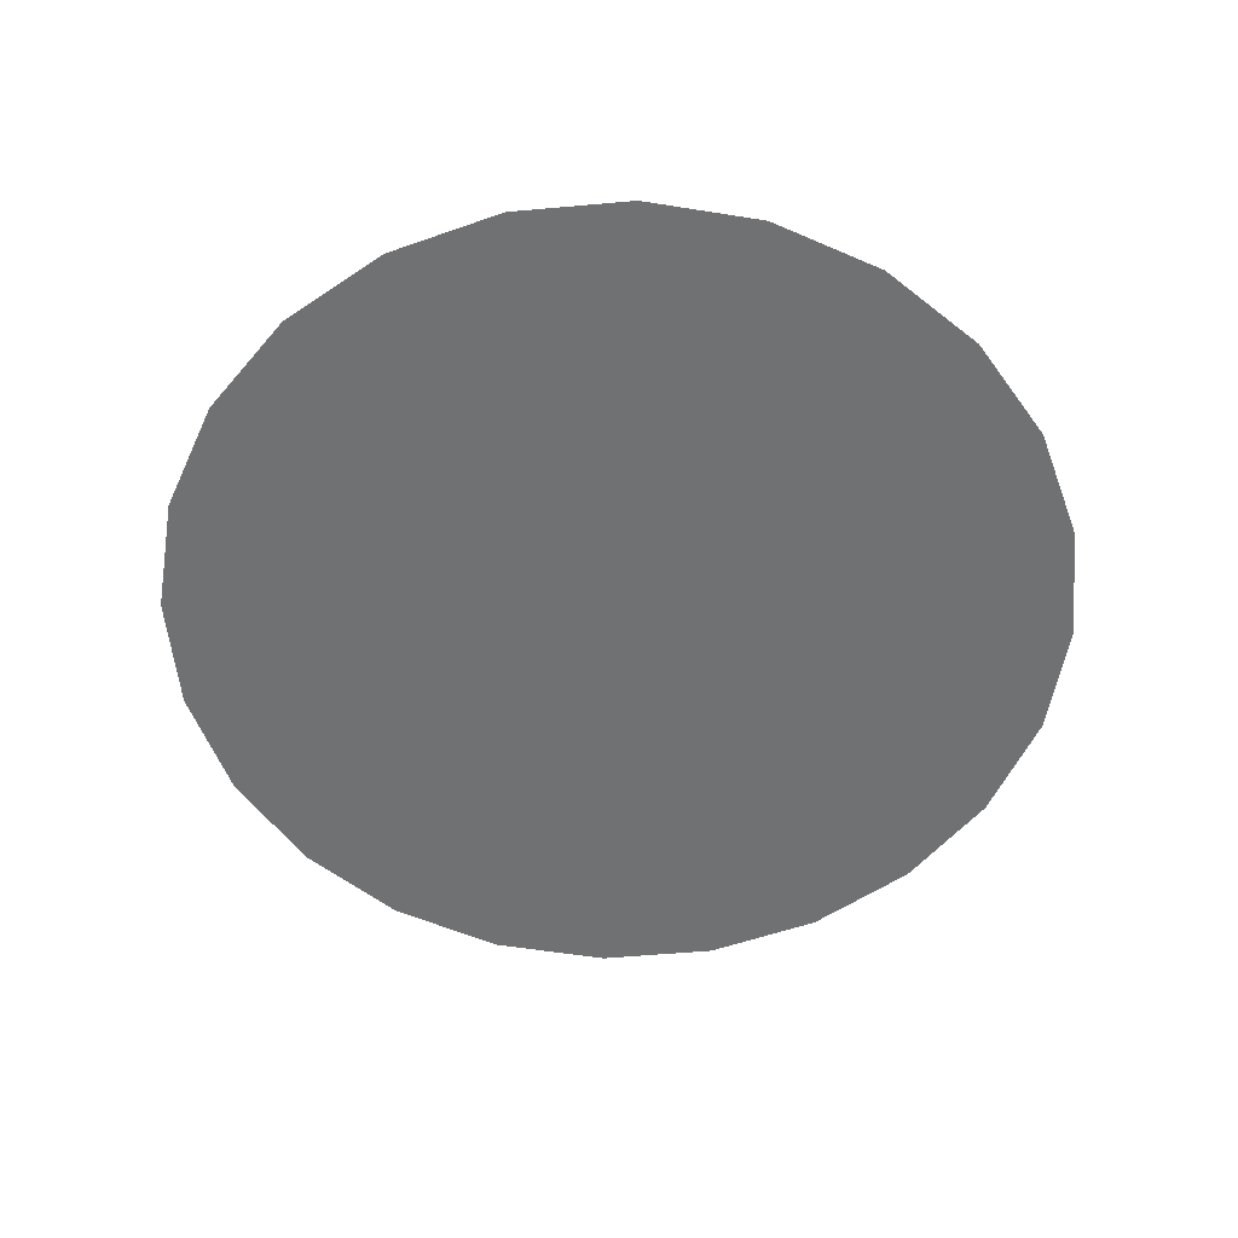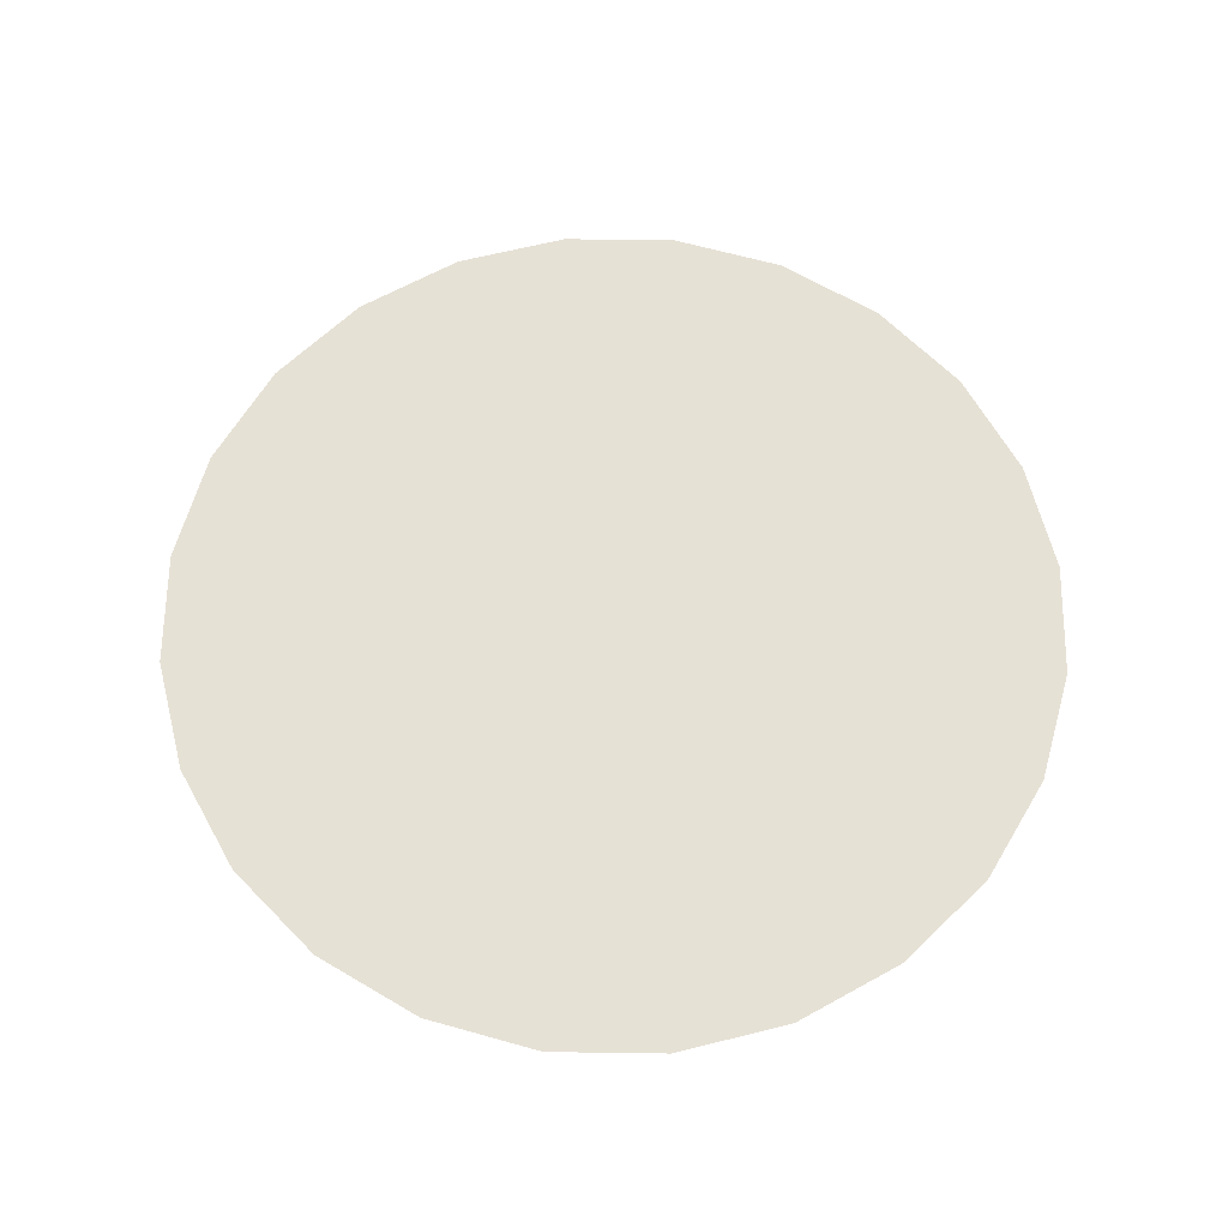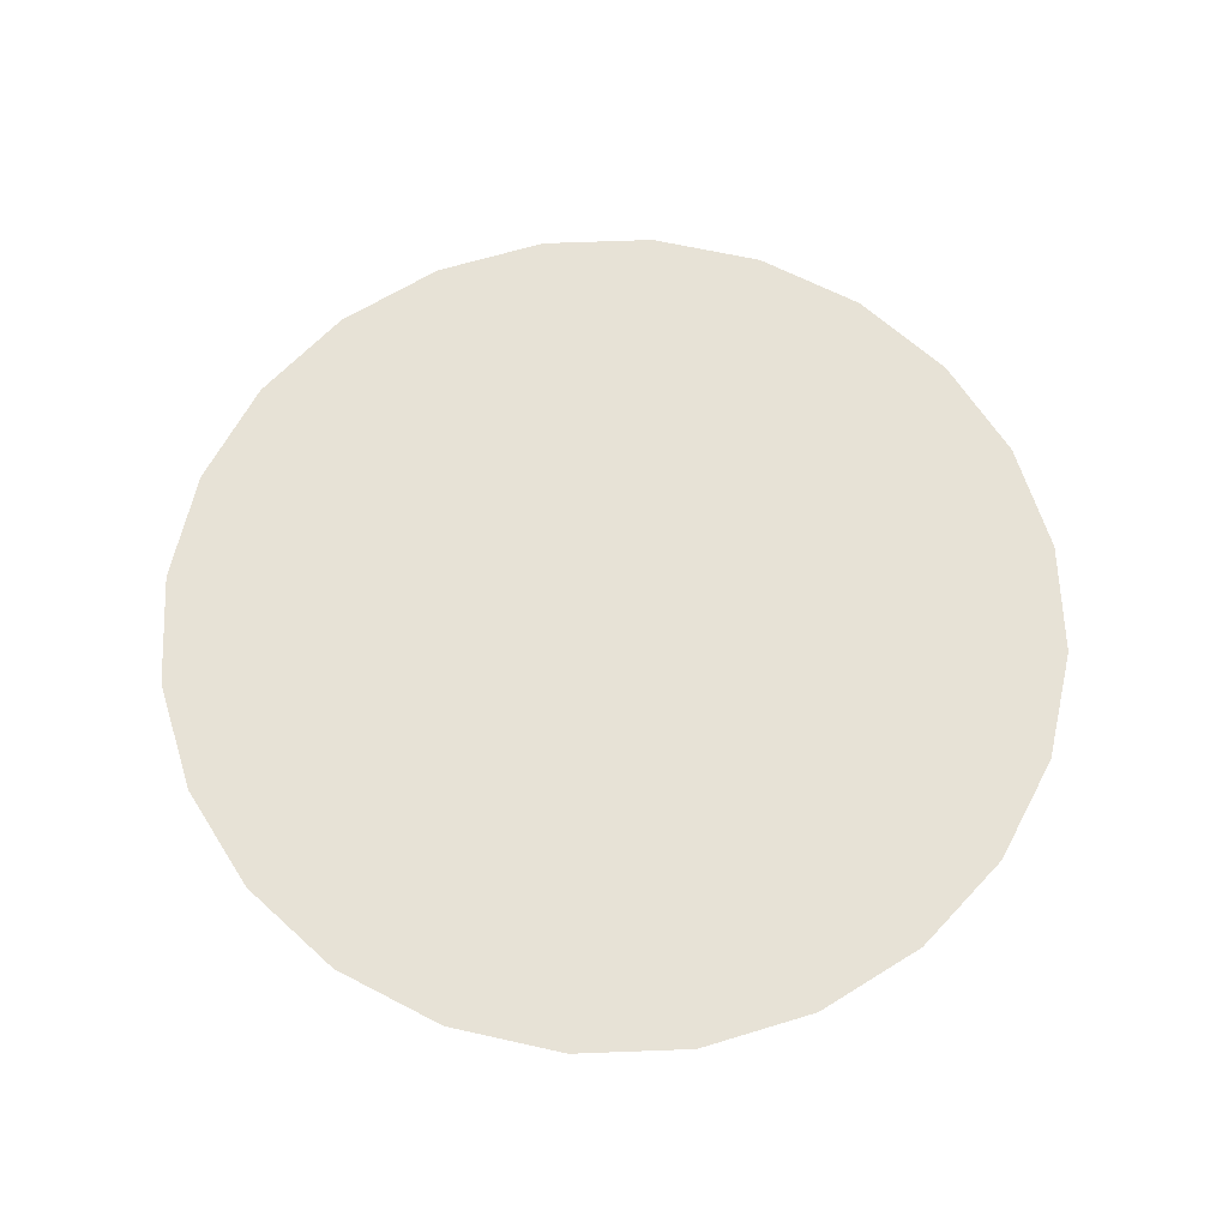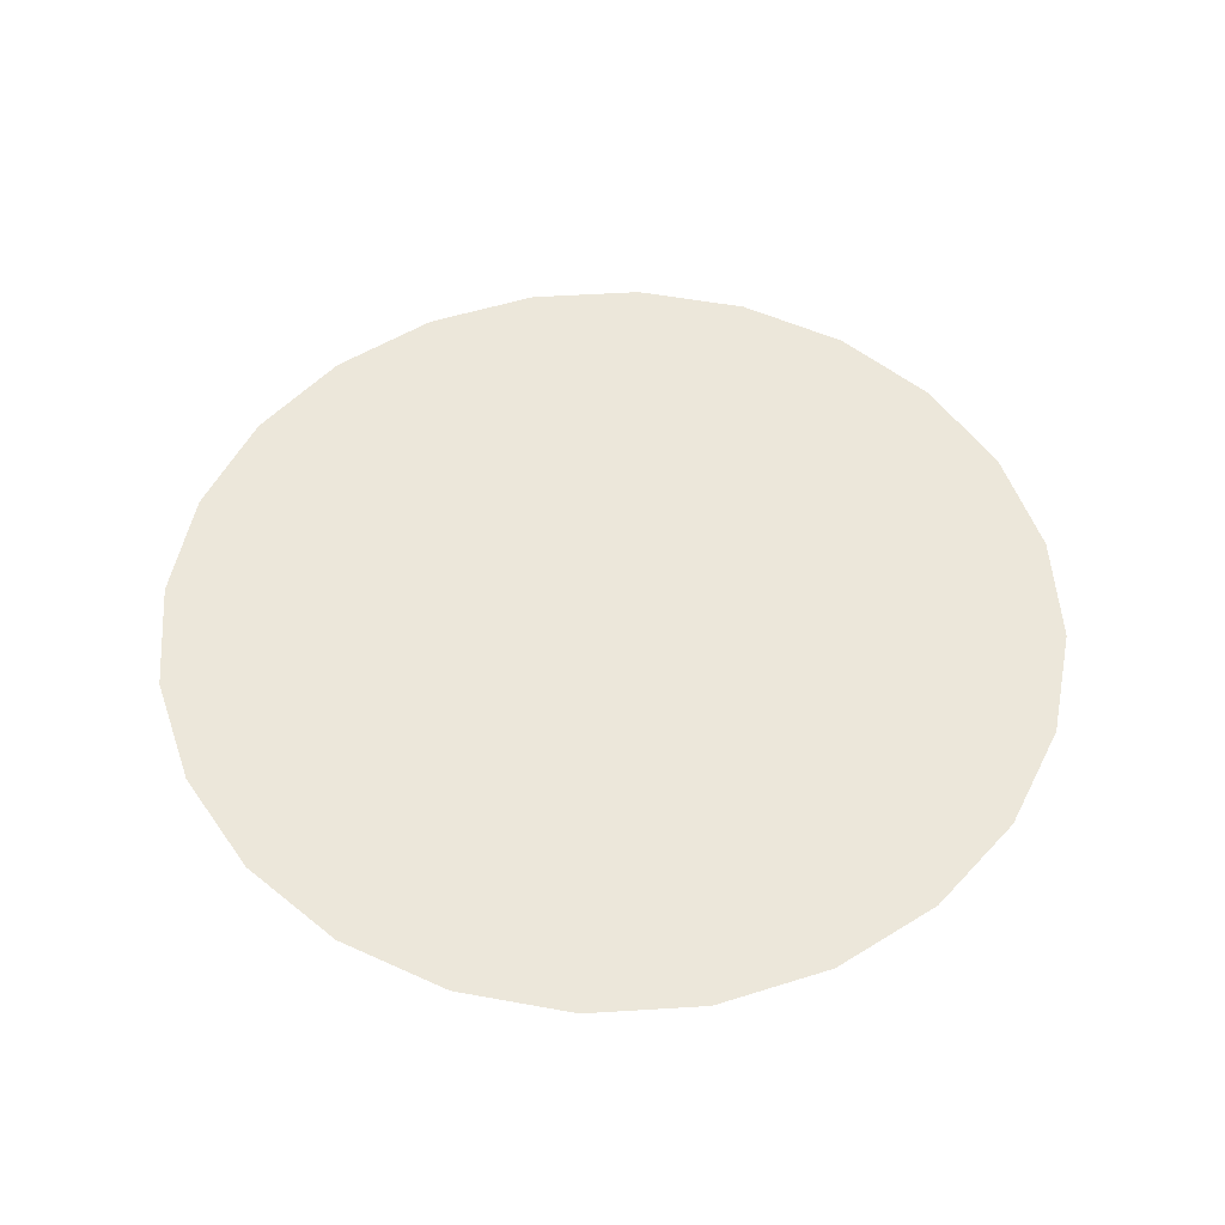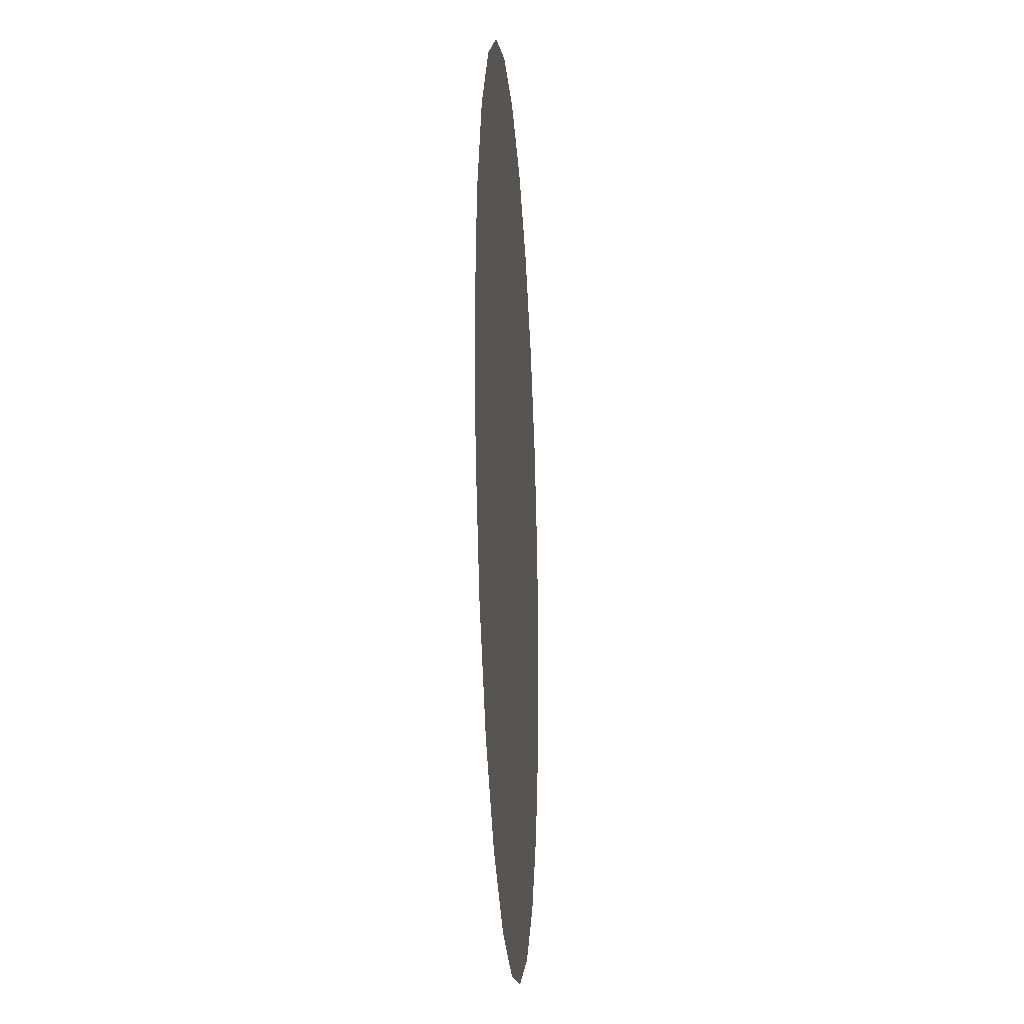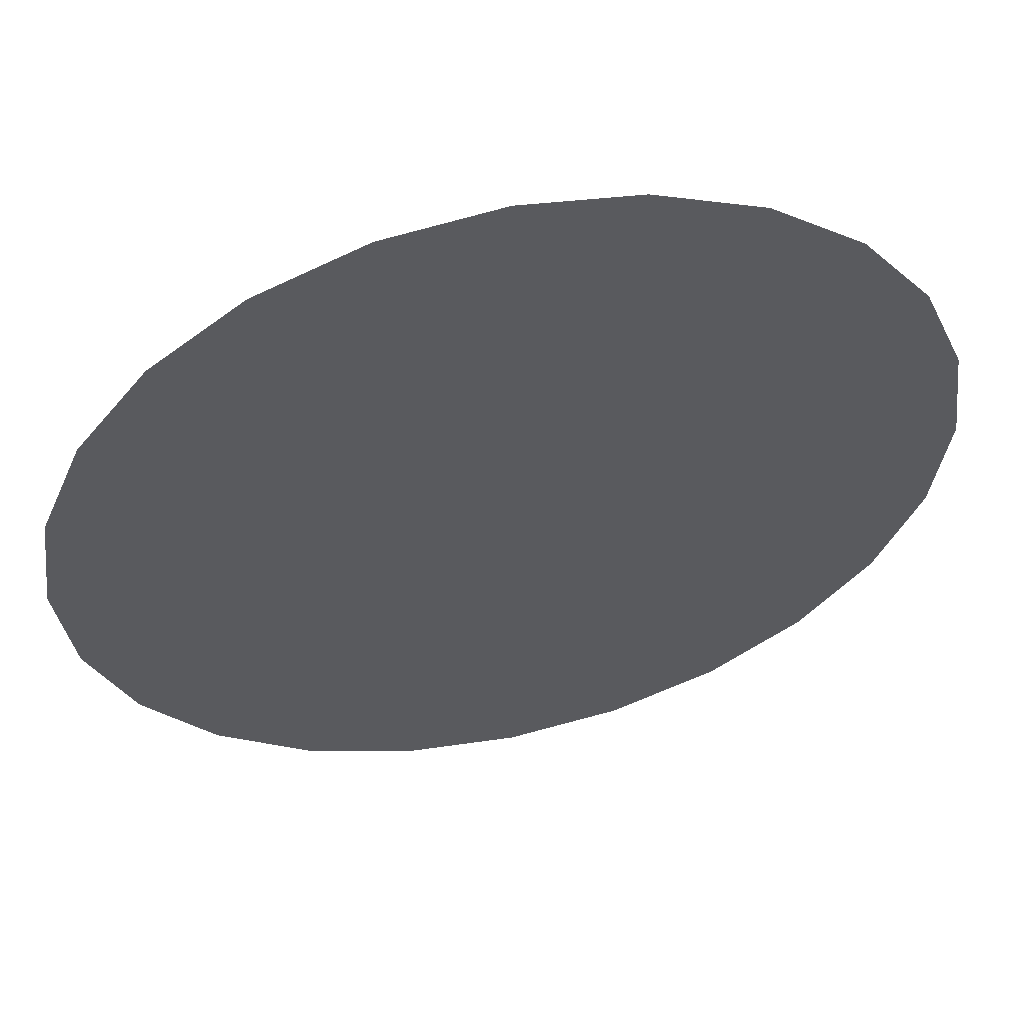
<metadata>
{"format":"obj","ext":"obj","renderer":"f3d","projection":"perspective","resolution":1024,"background":"white","views":[{"elev":-55.2,"azim":12.9,"up":"+Y"},{"elev":64.1,"azim":68.3,"up":"+Y"},{"elev":63.7,"azim":-159.7,"up":"+Y"},{"elev":52.2,"azim":-41.3,"up":"+Y"},{"elev":-21.3,"azim":-86.2,"up":"+Z"},{"elev":56.1,"azim":-12.7,"up":"+Z"}]}
</metadata>
<code>
o #ID3572
v -0.3425 0.2567 -0.1333
v -0.3425 0.2567 -0.1459
v -0.3417 0.2567 -0.1396
v -0.3449 0.2567 -0.1274
v -0.3449 0.2567 -0.1518
v -0.3488 0.2567 -0.1223
v -0.3488 0.2567 -0.1569
v -0.3539 0.2567 -0.1185
v -0.3539 0.2567 -0.1608
v -0.3598 0.2567 -0.116
v -0.3598 0.2567 -0.1632
v -0.3661 0.2567 -0.1152
v -0.3661 0.2567 -0.1641
v -0.3724 0.2567 -0.116
v -0.3724 0.2567 -0.1632
v -0.3783 0.2567 -0.1185
v -0.3783 0.2567 -0.1608
v -0.3834 0.2567 -0.1223
v -0.3834 0.2567 -0.1569
v -0.3873 0.2567 -0.1274
v -0.3873 0.2567 -0.1518
v -0.3897 0.2567 -0.1333
v -0.3897 0.2567 -0.1459
v -0.3905 0.2567 -0.1396
v -0.3905 0.2567 -0.1396
v -0.3897 0.2567 -0.1333
v -0.3897 0.2567 -0.1459
v -0.3873 0.2567 -0.1518
v -0.3873 0.2567 -0.1274
v -0.3834 0.2567 -0.1569
v -0.3834 0.2567 -0.1223
v -0.3783 0.2567 -0.1608
v -0.3783 0.2567 -0.1185
v -0.3724 0.2567 -0.1632
v -0.3724 0.2567 -0.116
v -0.3661 0.2567 -0.1641
v -0.3661 0.2567 -0.1152
v -0.3598 0.2567 -0.1632
v -0.3598 0.2567 -0.116
v -0.3539 0.2567 -0.1608
v -0.3539 0.2567 -0.1185
v -0.3488 0.2567 -0.1569
v -0.3488 0.2567 -0.1223
v -0.3449 0.2567 -0.1518
v -0.3449 0.2567 -0.1274
v -0.3425 0.2567 -0.1459
v -0.3425 0.2567 -0.1333
v -0.3417 0.2567 -0.1396
f 1 2 3
f 2 1 4
f 2 4 5
f 5 4 6
f 5 6 7
f 7 6 8
f 7 8 9
f 9 8 10
f 9 10 11
f 11 10 12
f 11 12 13
f 13 12 14
f 13 14 15
f 15 14 16
f 15 16 17
f 17 16 18
f 17 18 19
f 19 18 20
f 19 20 21
f 21 20 22
f 21 22 23
f 23 22 24
f 25 26 27
f 27 26 28
f 26 29 28
f 28 29 30
f 29 31 30
f 30 31 32
f 31 33 32
f 32 33 34
f 33 35 34
f 34 35 36
f 35 37 36
f 36 37 38
f 37 39 38
f 38 39 40
f 39 41 40
f 40 41 42
f 41 43 42
f 42 43 44
f 43 45 44
f 44 45 46
f 45 47 46
f 48 46 47

</code>
